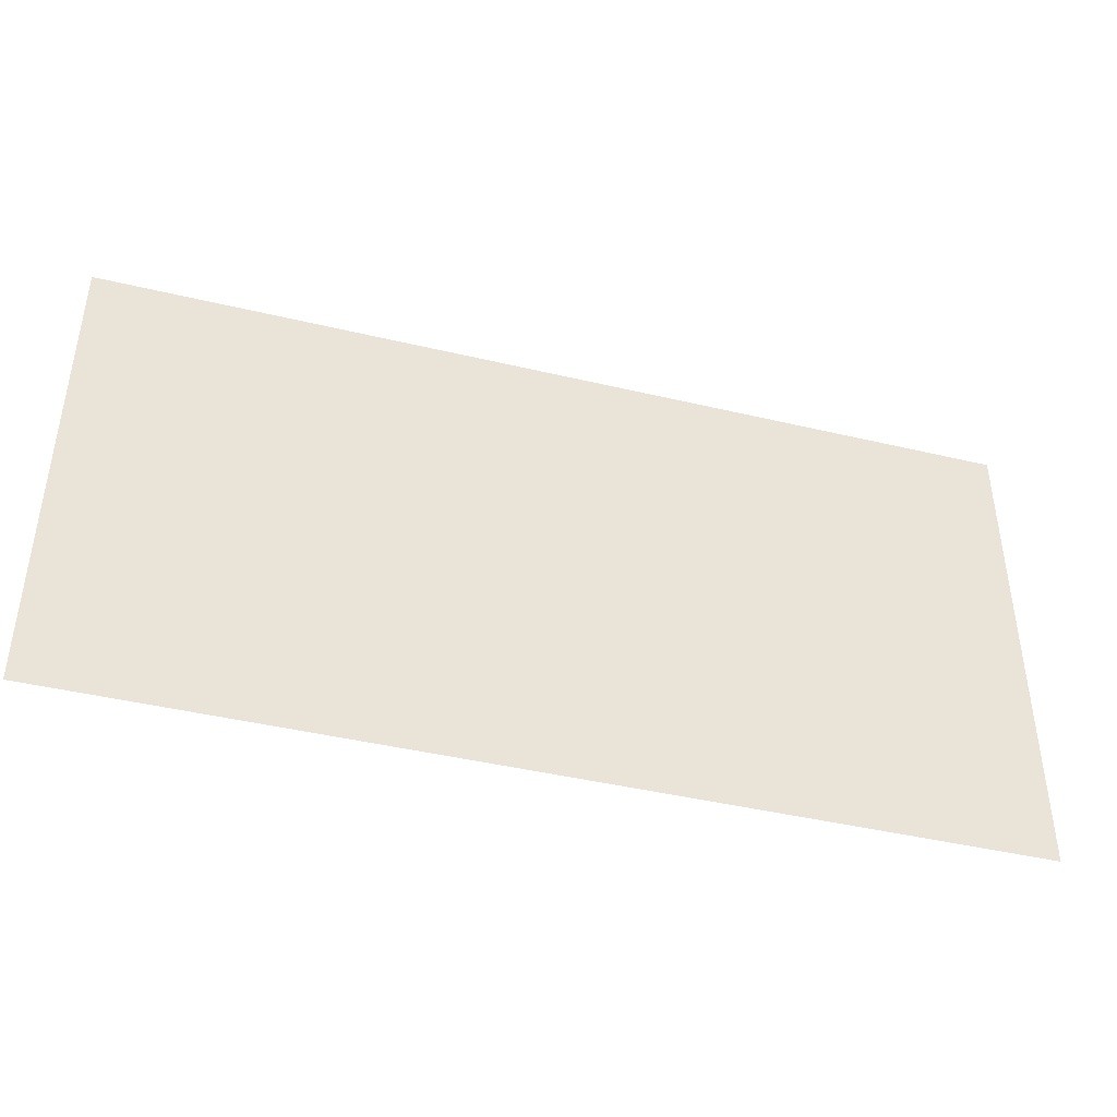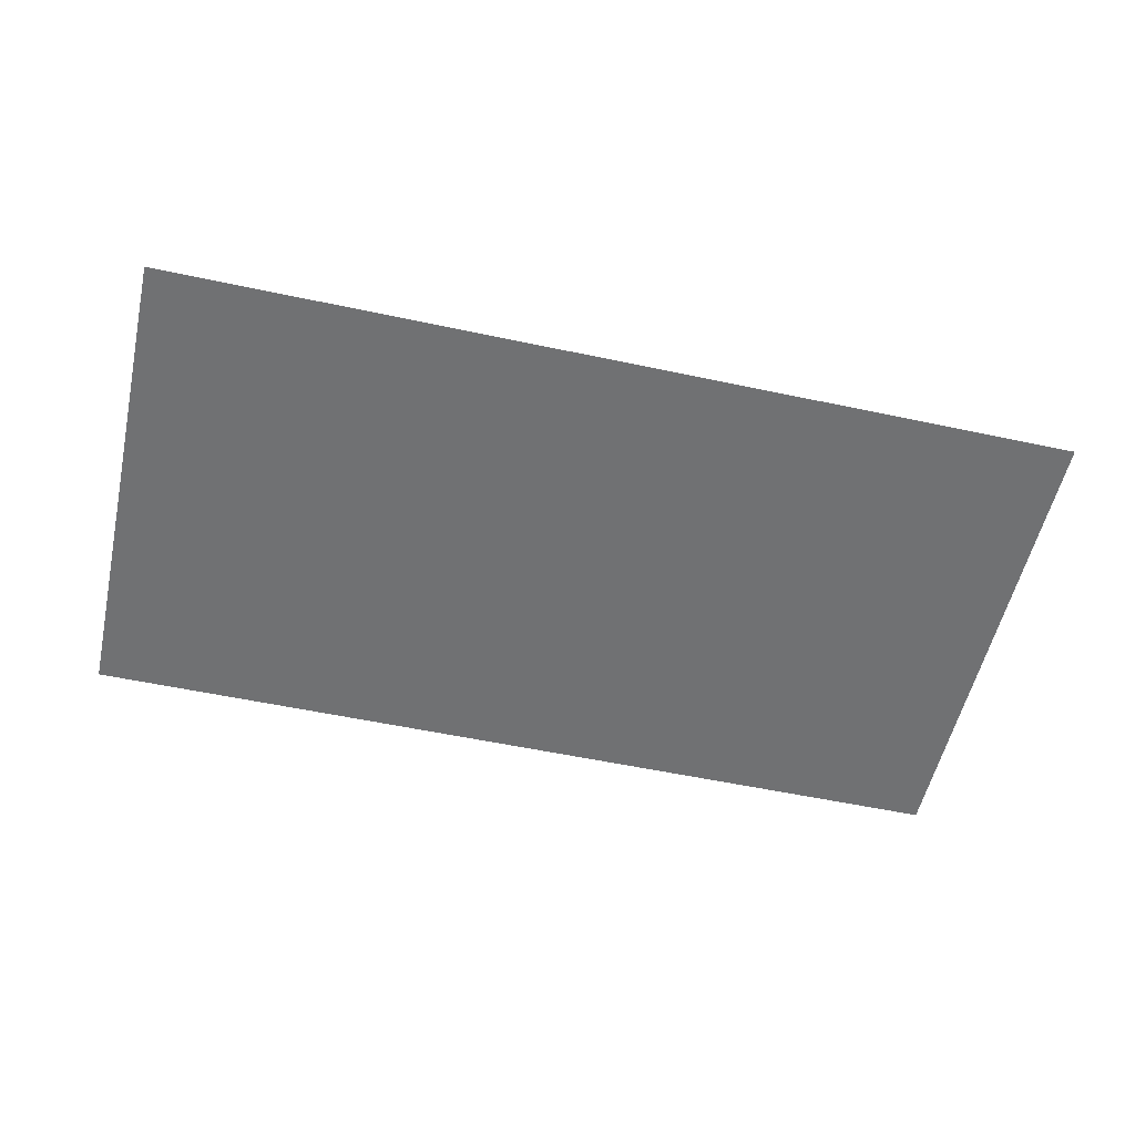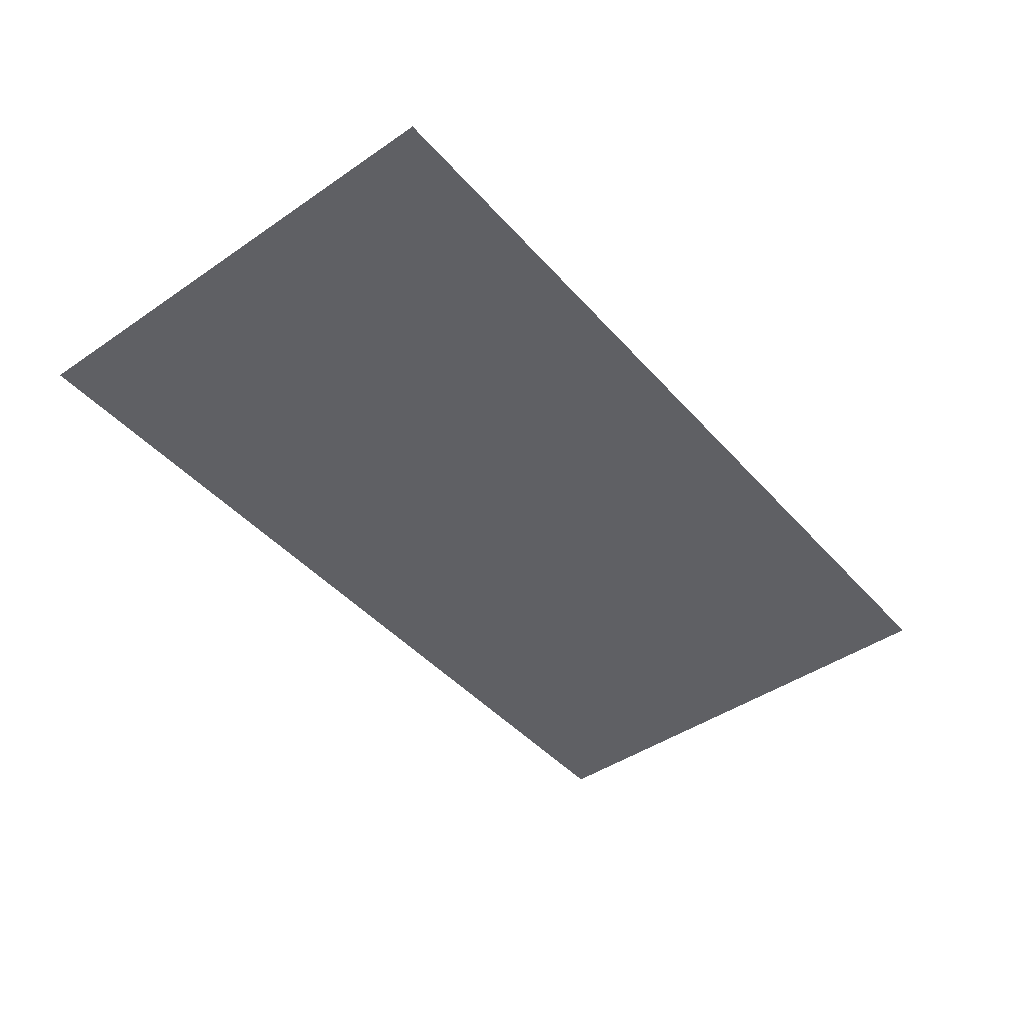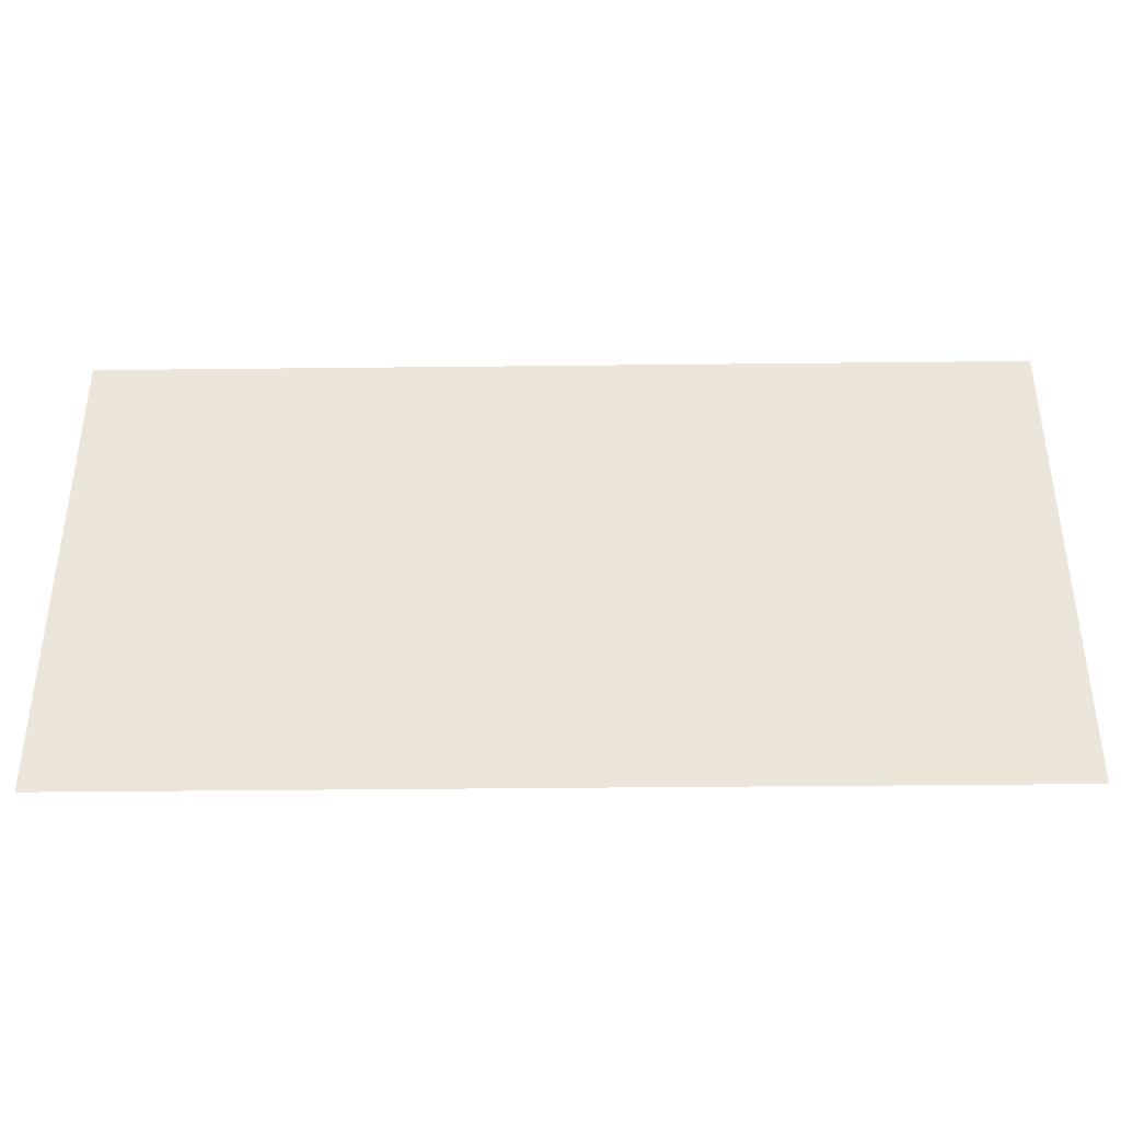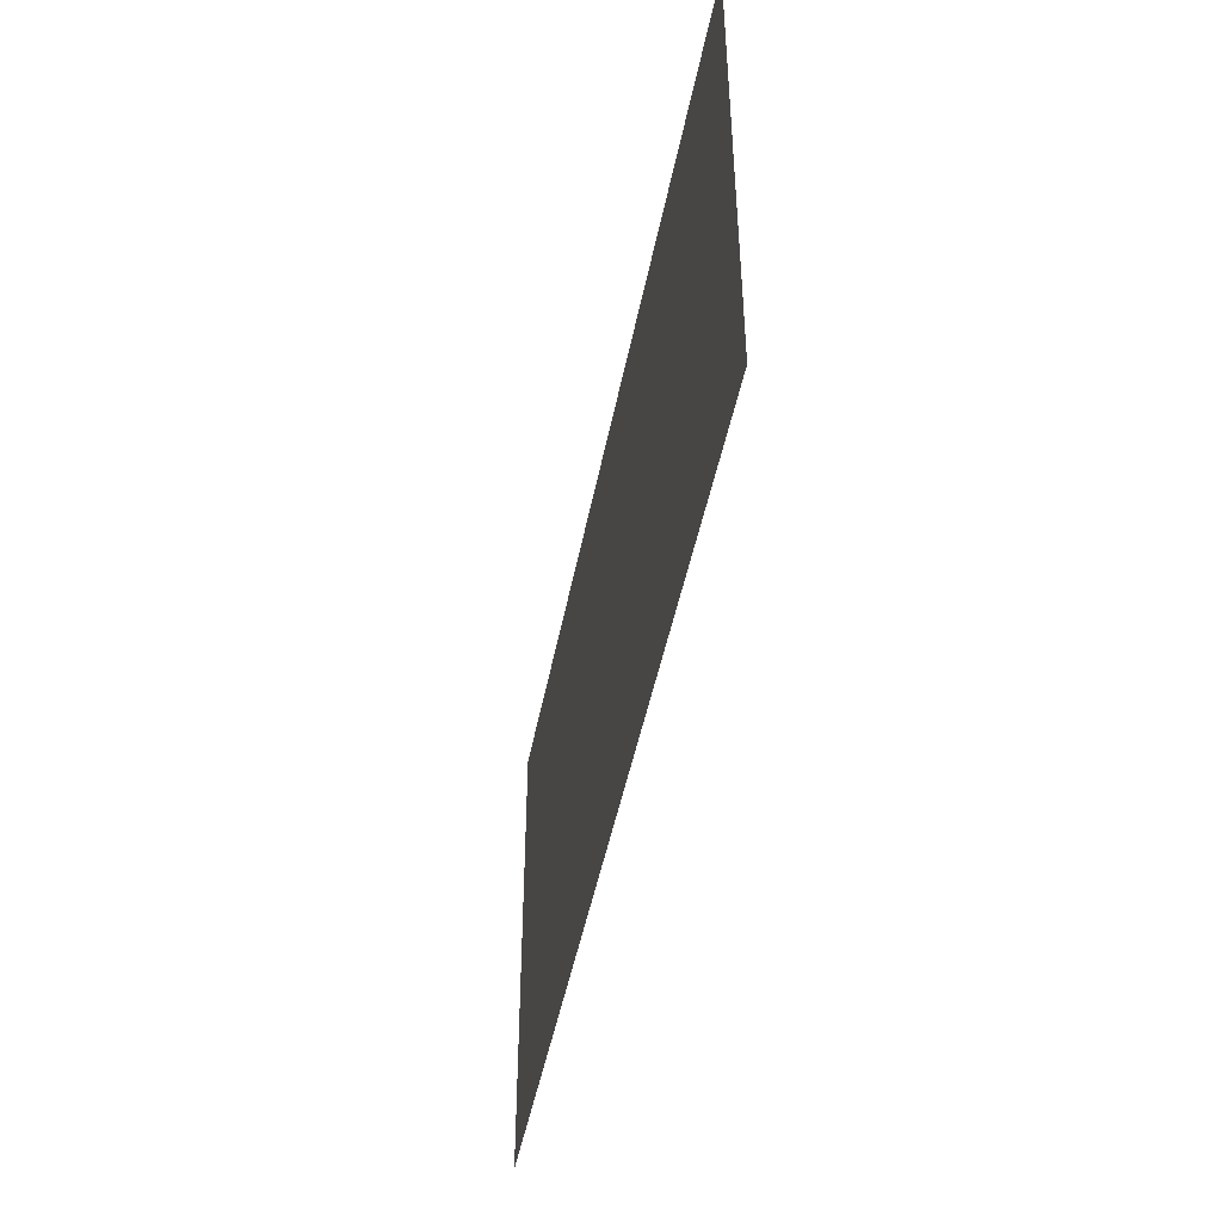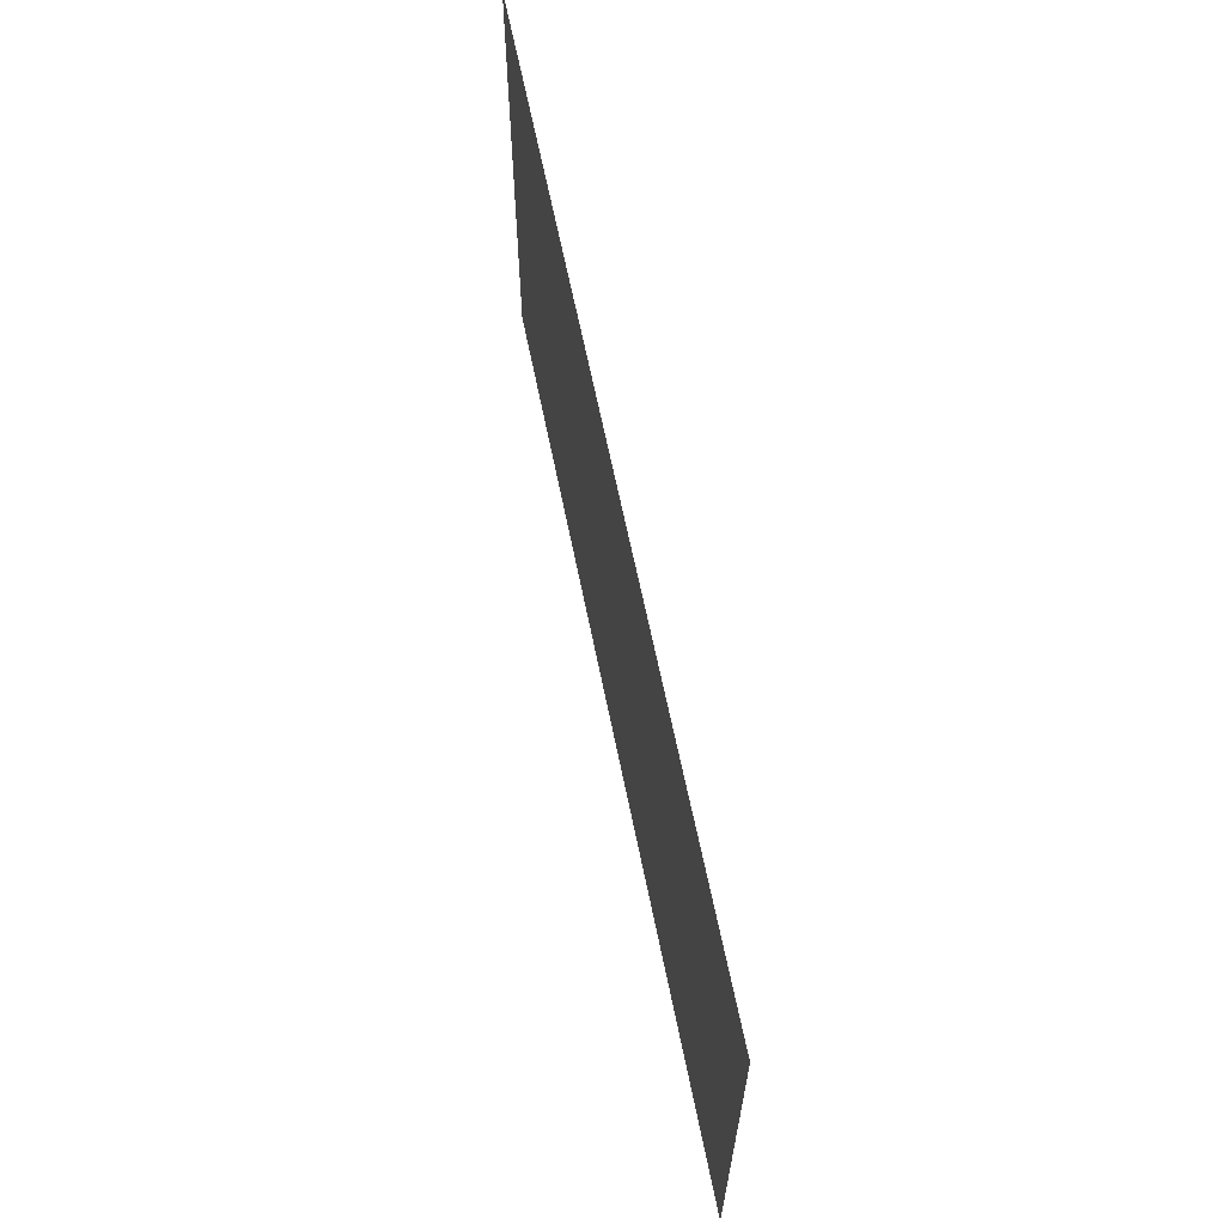
<metadata>
{"format":"obj","ext":"obj","renderer":"f3d","projection":"perspective","resolution":1024,"background":"white","views":[{"elev":-42.6,"azim":-15.9,"up":"+Y"},{"elev":-55.1,"azim":-12.7,"up":"+Z"},{"elev":-44.7,"azim":-51.5,"up":"+Z"},{"elev":-39.2,"azim":-179.2,"up":"+Y"},{"elev":-46.3,"azim":-100.8,"up":"+Y"},{"elev":64.0,"azim":-101.4,"up":"+Y"}]}
</metadata>
<code>
v -2304 -1280 0
v -2509 -1280 0
v -2509 -1170 0
v -2304 -1170 0
g LevelSelectMap_mesh_0130
f 1 2 3 4

</code>
